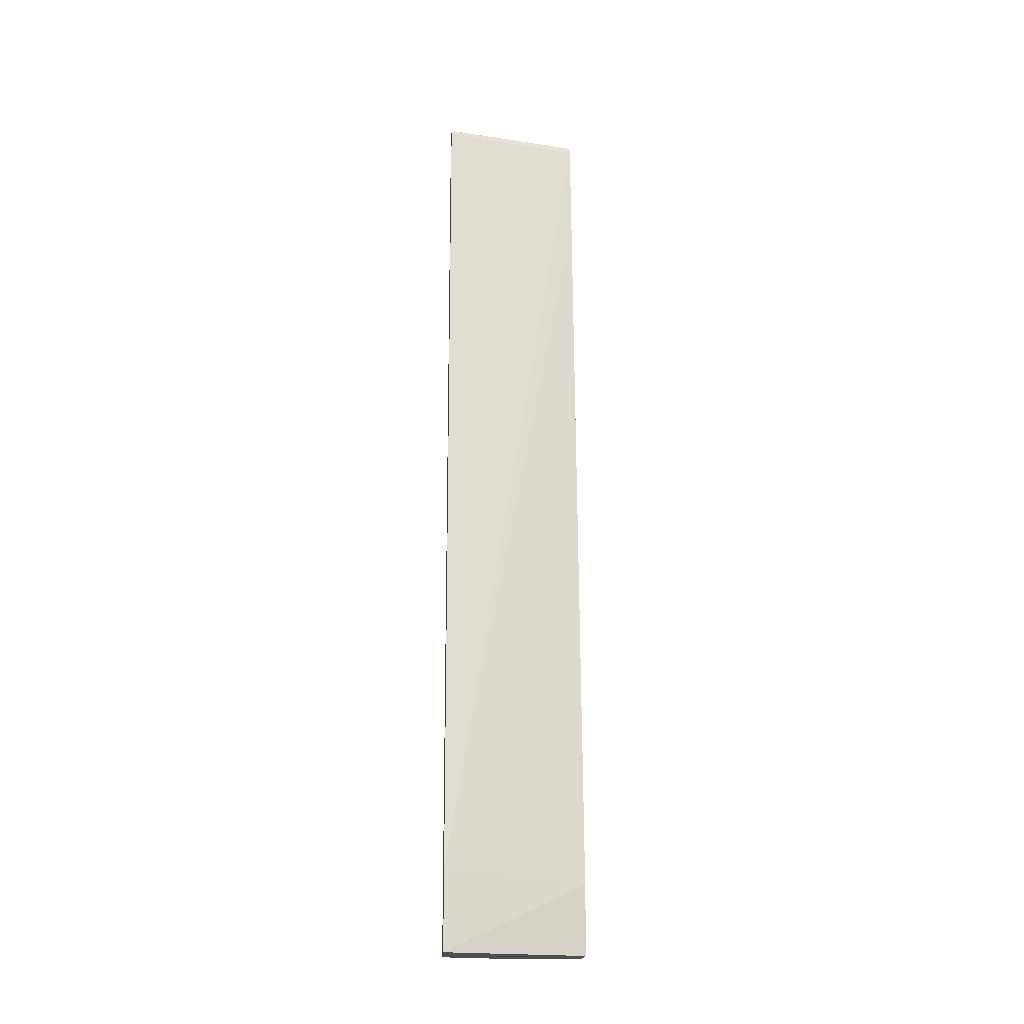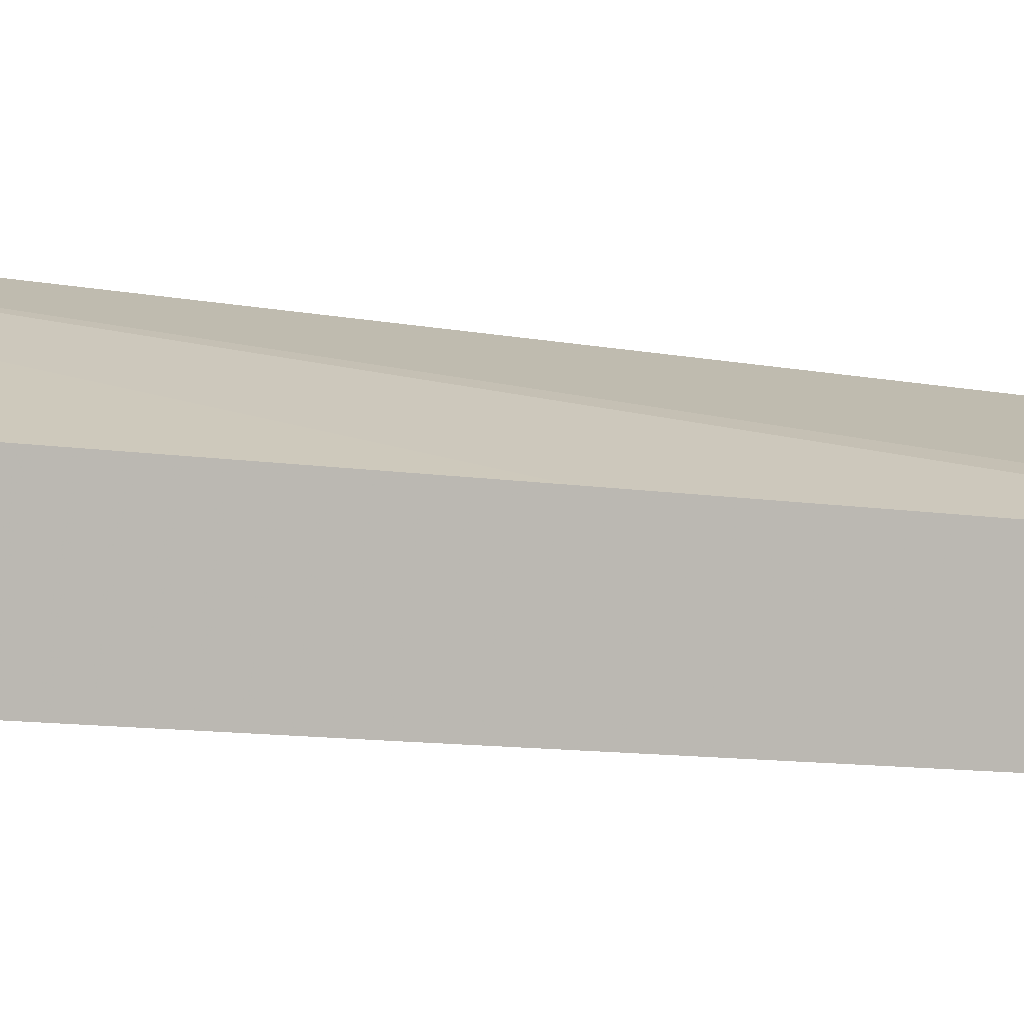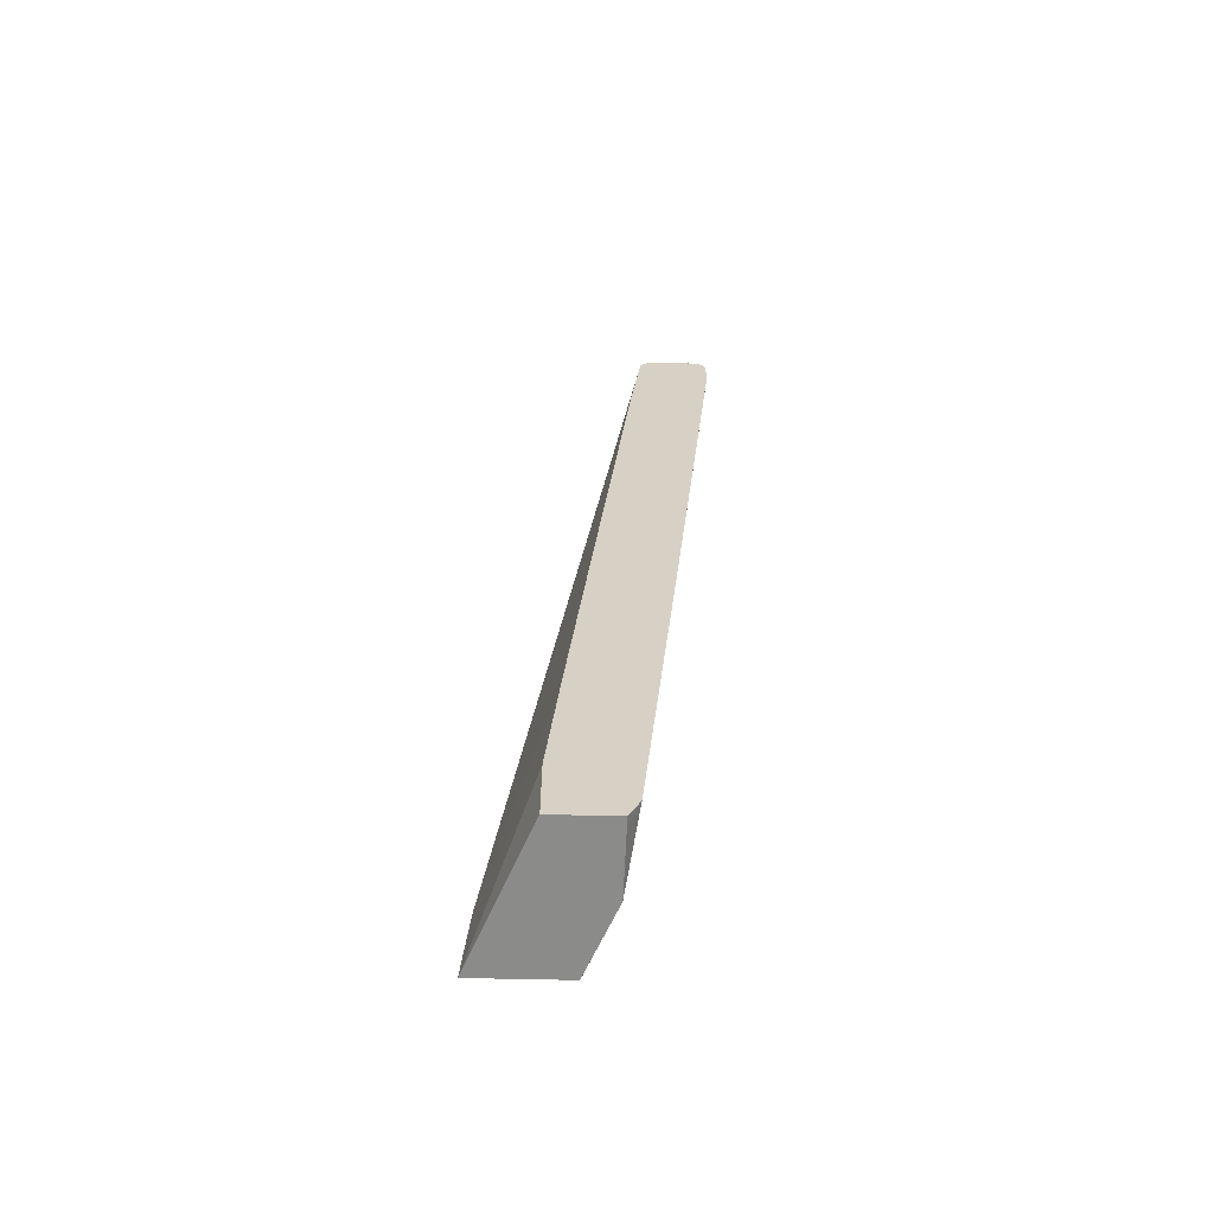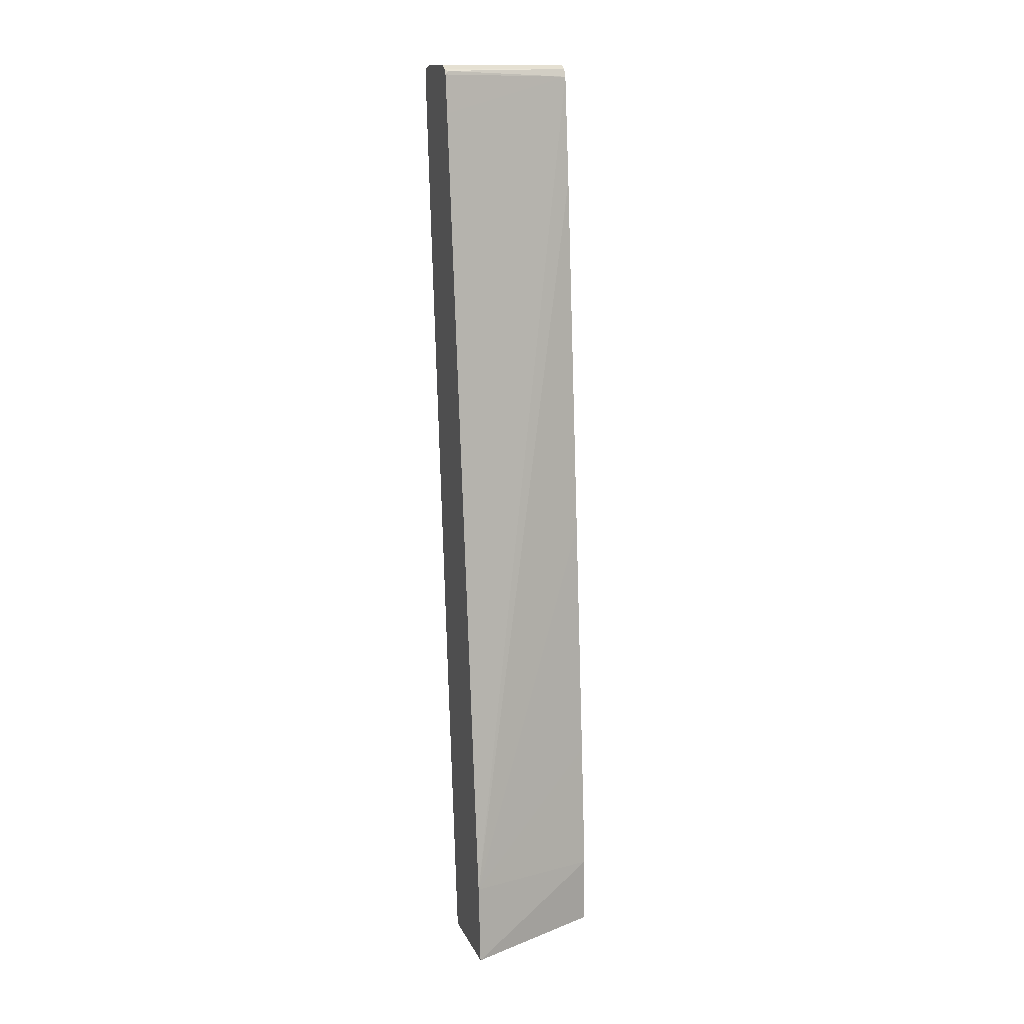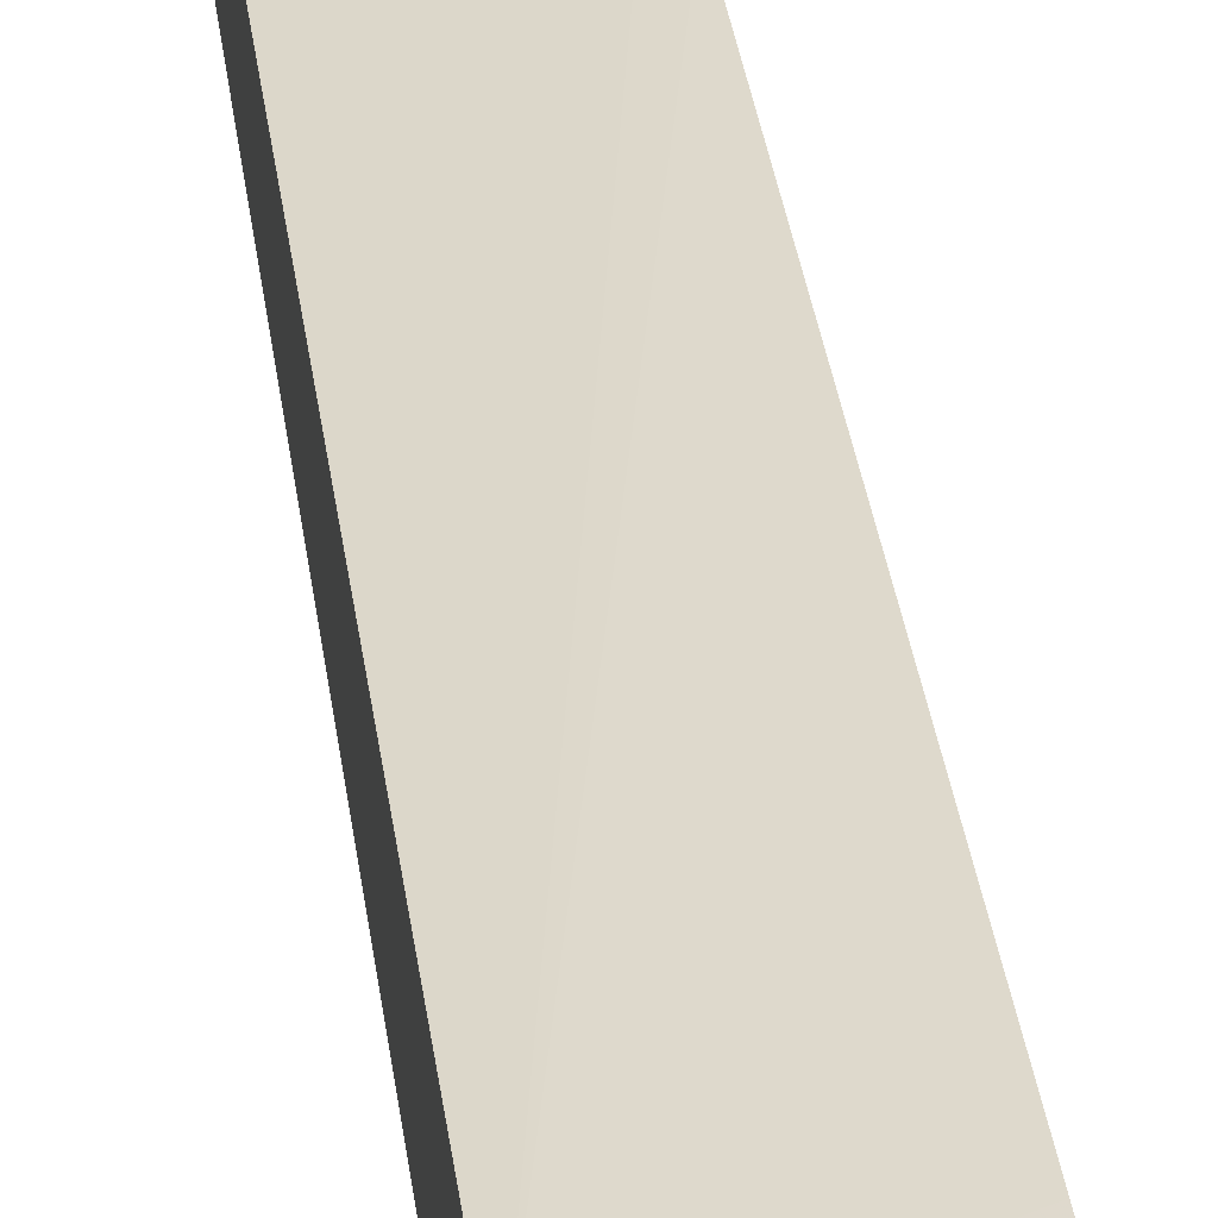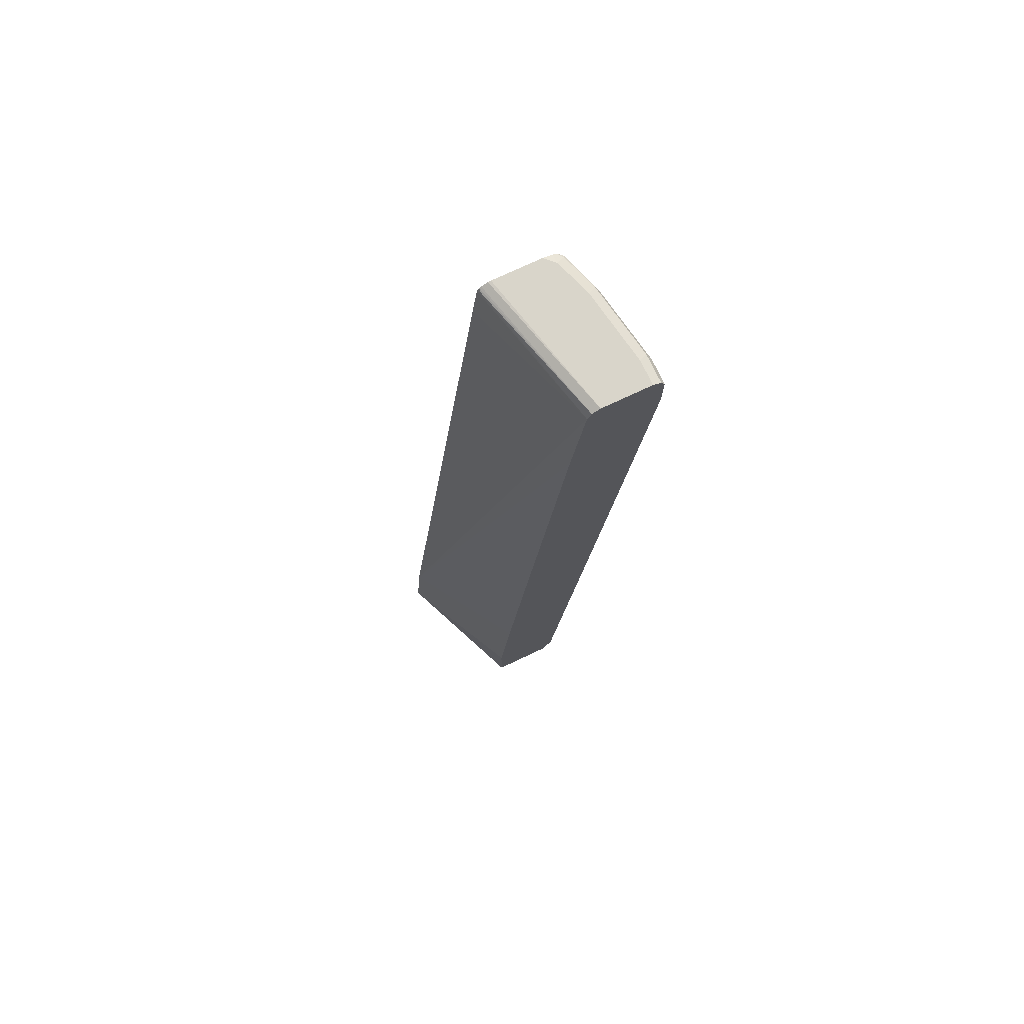
<metadata>
{"format":"obj","ext":"obj","renderer":"f3d","projection":"perspective","resolution":1024,"background":"white","views":[{"elev":-17.4,"azim":-2.8,"up":"+Y"},{"elev":3.8,"azim":61.0,"up":"+Z"},{"elev":-63.7,"azim":88.7,"up":"+Y"},{"elev":14.3,"azim":-17.9,"up":"+Y"},{"elev":38.1,"azim":-7.0,"up":"+Z"},{"elev":74.4,"azim":64.7,"up":"+Y"}]}
</metadata>
<code>
v -0.2091 -0.5815 -0.2326
v -0.2091 -0.5815 -0.3644
v -0.209 -0.5815 -0.2326
v -0.2091 -0.4612 -0.2414
v -0.204 -0.5766 -0.3682
v -0.209 -0.5815 -0.3644
v -0.2091 -0.1558 -0.4095
v -8.827e-05 -0.5815 -0.3194
v -8.827e-05 -0.479 -0.3194
v -8.827e-05 -0.2838 -0.3371
v -8.827e-05 0.08881 -0.3726
v -8.827e-05 0.6387 -0.4258
v -8.827e-05 0.7984 -0.4436
v -0.2091 0.2838 -0.3302
v -0.1863 -0.3105 -0.4037
v -0.1331 -0.5234 -0.4037
v -0.1065 -0.5815 -0.4081
v -0.204 -0.2394 -0.4037
v -0.2091 0.536 -0.4805
v -0.204 0.2749 -0.4569
v -8.827e-05 -0.5815 -0.41
v -8.827e-05 0.8102 -0.4495
v -0.204 0.8073 -0.3948
v -0.2091 0.8021 -0.3922
v -0.2091 0.7452 -0.3851
v -0.1331 -0.008746 -0.4569
v -0.1242 1.097e-05 -0.4613
v -0.1242 -0.5145 -0.4081
v -0.1685 0.133 -0.4569
v -0.05323 -0.479 -0.4258
v -8.827e-05 -0.55 -0.4258
v -0.008887 -0.5588 -0.4214
v -0.01194 -0.5815 -0.41
v -0.1065 -0.408 -0.4258
v -0.2091 0.7134 -0.4982
v -0.204 0.8073 -0.5101
v -0.1508 0.7541 -0.5279
v -8.827e-05 -0.5737 -0.414
v -8.827e-05 0.8161 -0.4613
v -0.2091 0.8152 -0.4076
v -0.2091 0.8106 -0.3983
v -0.2091 0.8089 -0.3956
v -0.1419 0.7628 -0.5323
v -0.1242 0.1773 -0.479
v -0.08873 -0.2483 -0.4436
v -0.01775 -0.1597 -0.4613
v -8.827e-05 -0.5618 -0.4199
v -8.827e-05 1.097e-05 -0.479
v -0.1242 0.3548 -0.4968
v -0.2091 0.8021 -0.5063
v -0.2085 0.8073 -0.5057
v -0.2091 0.8077 -0.5048
v -0.2091 0.811 -0.5018
v -0.2011 0.8102 -0.5086
v -0.1479 0.8102 -0.5264
v -0.1419 0.7984 -0.5323
v -0.2091 0.8161 -0.4119
v -8.827e-05 0.8161 -0.5325
v -0.03549 0.7984 -0.55
v -0.01775 0.7628 -0.55
v -0.1242 0.7274 -0.5323
v -0.1065 0.5145 -0.5145
v -8.827e-05 0.3725 -0.5145
v -0.2091 0.8059 -0.5053
v -0.2091 0.813 -0.4968
v -0.1952 0.8161 -0.4968
v -0.1419 0.8161 -0.5145
v -0.0414 0.8102 -0.5441
v -0.2091 0.8161 -0.4828
v -0.03549 0.8161 -0.5323
v -8.827e-05 0.8102 -0.5441
v -8.827e-05 0.7984 -0.55
v -8.827e-05 0.7628 -0.55
v -8.827e-05 0.745 -0.55
f 31 46 48
f 32 47 33
f 33 47 38
f 34 44 49
f 34 49 45
f 35 50 36
f 36 53 54
f 36 51 52
f 36 54 55
f 36 55 56
f 36 56 43
f 31 47 32
f 36 43 37
f 36 50 51
f 30 46 31
f 22 41 42
f 30 34 45
f 39 57 40
f 19 35 36
f 19 36 20
f 20 36 37
f 20 37 29
f 21 33 38
f 22 39 40
f 22 40 41
f 22 42 23
f 23 42 24
f 26 29 37
f 26 37 43
f 26 43 27
f 27 43 44
f 27 44 34
f 30 45 46
f 39 58 70
f 54 67 55
f 39 67 66
f 55 67 70
f 55 70 68
f 55 68 59
f 55 59 56
f 58 68 70
f 58 71 68
f 17 34 30
f 59 72 73
f 59 68 71
f 59 71 72
f 60 62 61
f 60 73 74
f 60 74 63
f 65 69 66
f 59 73 60
f 54 66 67
f 54 65 66
f 53 65 54
f 39 66 69
f 39 69 57
f 43 56 59
f 43 59 60
f 43 60 61
f 43 61 49
f 43 49 44
f 45 48 46
f 45 49 62
f 45 62 60
f 45 60 48
f 48 60 63
f 49 61 62
f 50 64 51
f 51 64 52
f 39 70 67
f 17 27 34
f 36 52 53
f 17 32 33
f 1 64 50
f 1 50 35
f 1 35 19
f 1 19 7
f 1 7 2
f 2 5 6
f 1 52 64
f 2 7 5
f 3 9 4
f 4 9 10
f 4 10 11
f 4 11 12
f 4 12 13
f 4 13 14
f 3 8 9
f 1 53 52
f 1 65 53
f 1 69 65
f 17 28 27
f 1 2 6
f 1 6 17
f 1 17 33
f 1 33 21
f 1 21 8
f 1 8 3
f 1 3 4
f 1 4 14
f 1 14 25
f 1 25 24
f 1 42 41
f 1 41 40
f 1 40 57
f 1 57 69
f 5 15 16
f 5 16 17
f 1 24 42
f 5 7 18
f 8 10 9
f 13 22 23
f 13 23 24
f 13 24 25
f 13 25 14
f 15 18 20
f 8 11 10
f 15 20 16
f 16 28 17
f 16 20 29
f 16 29 26
f 17 30 31
f 5 17 6
f 17 31 32
f 16 26 27
f 8 12 11
f 16 27 28
f 8 22 13
f 7 19 20
f 5 18 15
f 8 13 12
f 7 20 18
f 8 21 38
f 8 47 31
f 8 31 48
f 8 48 63
f 8 38 47
f 8 74 73
f 8 39 22
f 8 73 72
f 8 72 71
f 8 58 39
f 8 71 58
f 8 63 74

</code>
